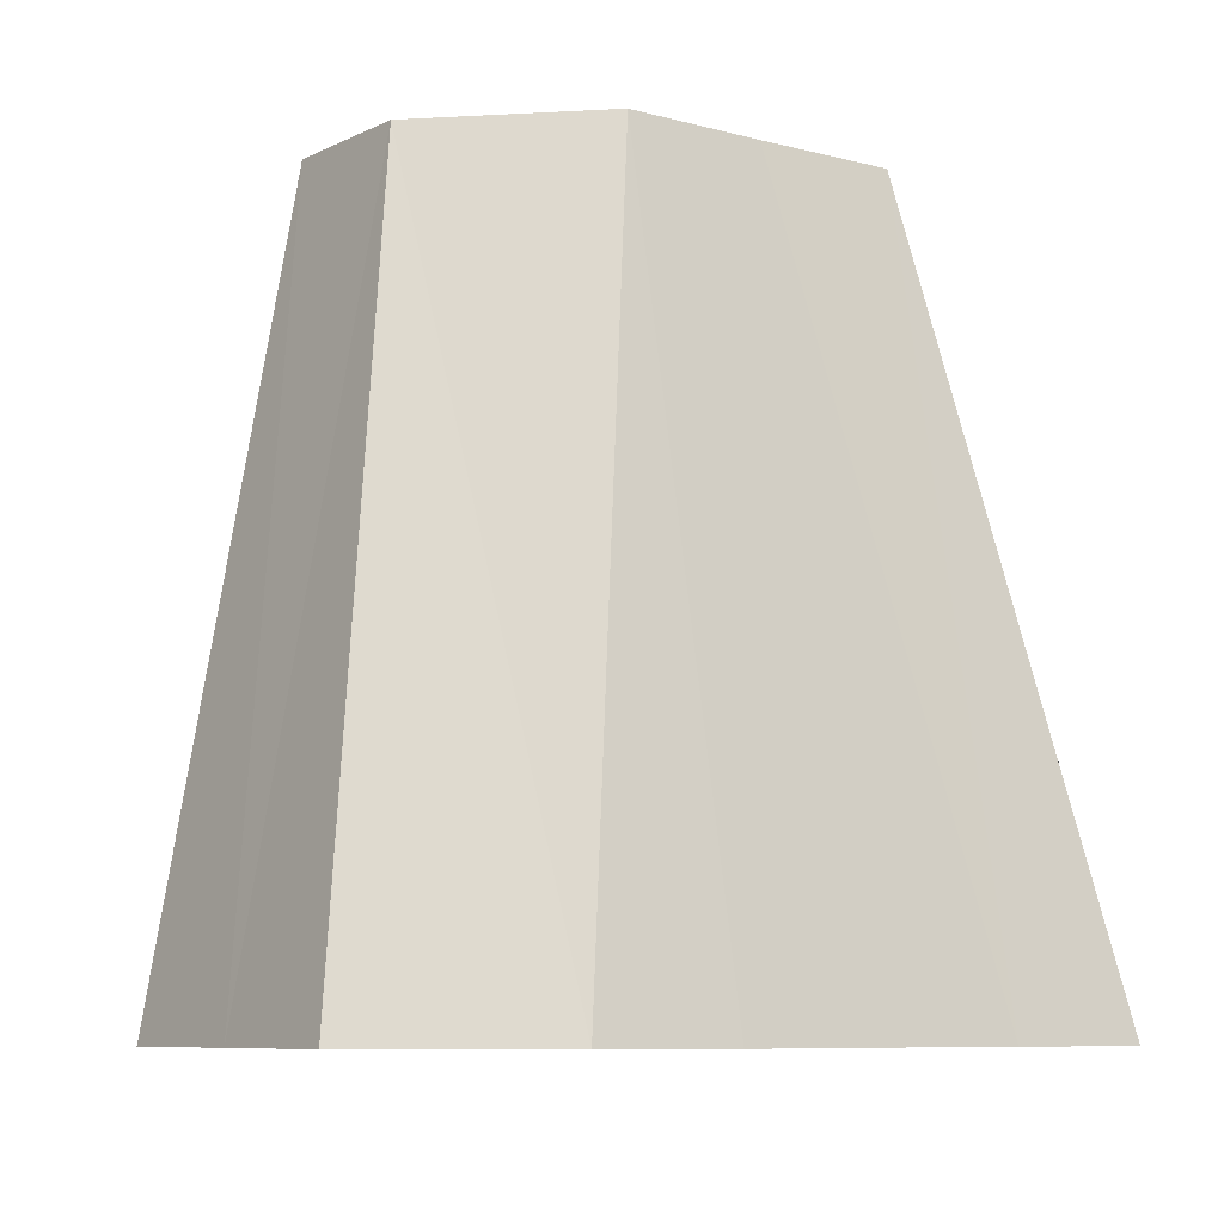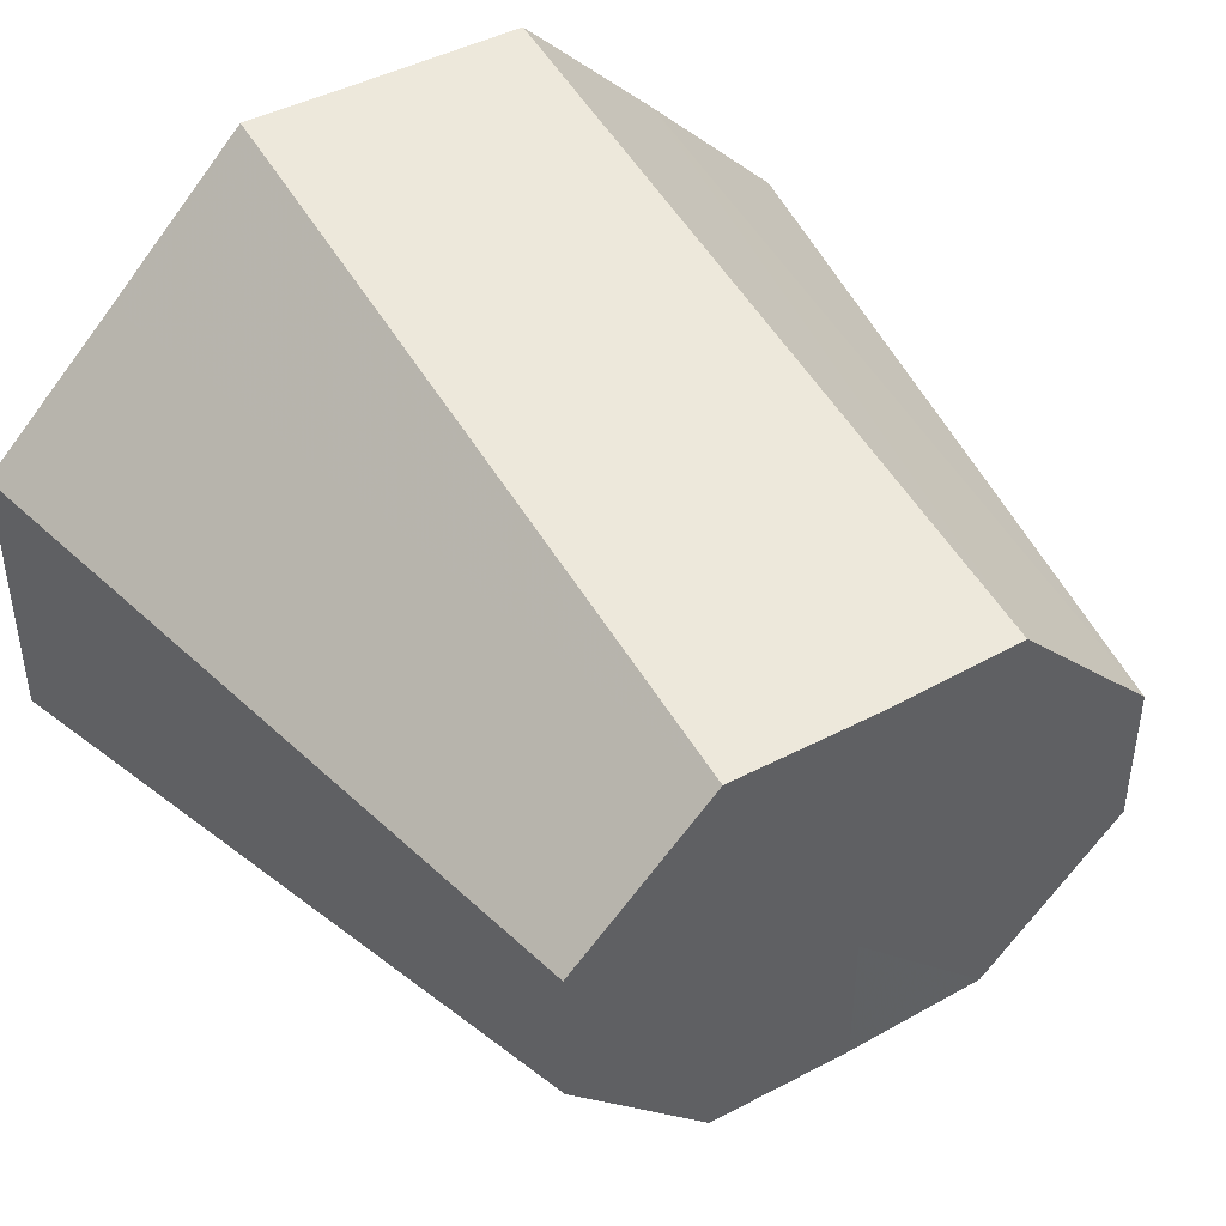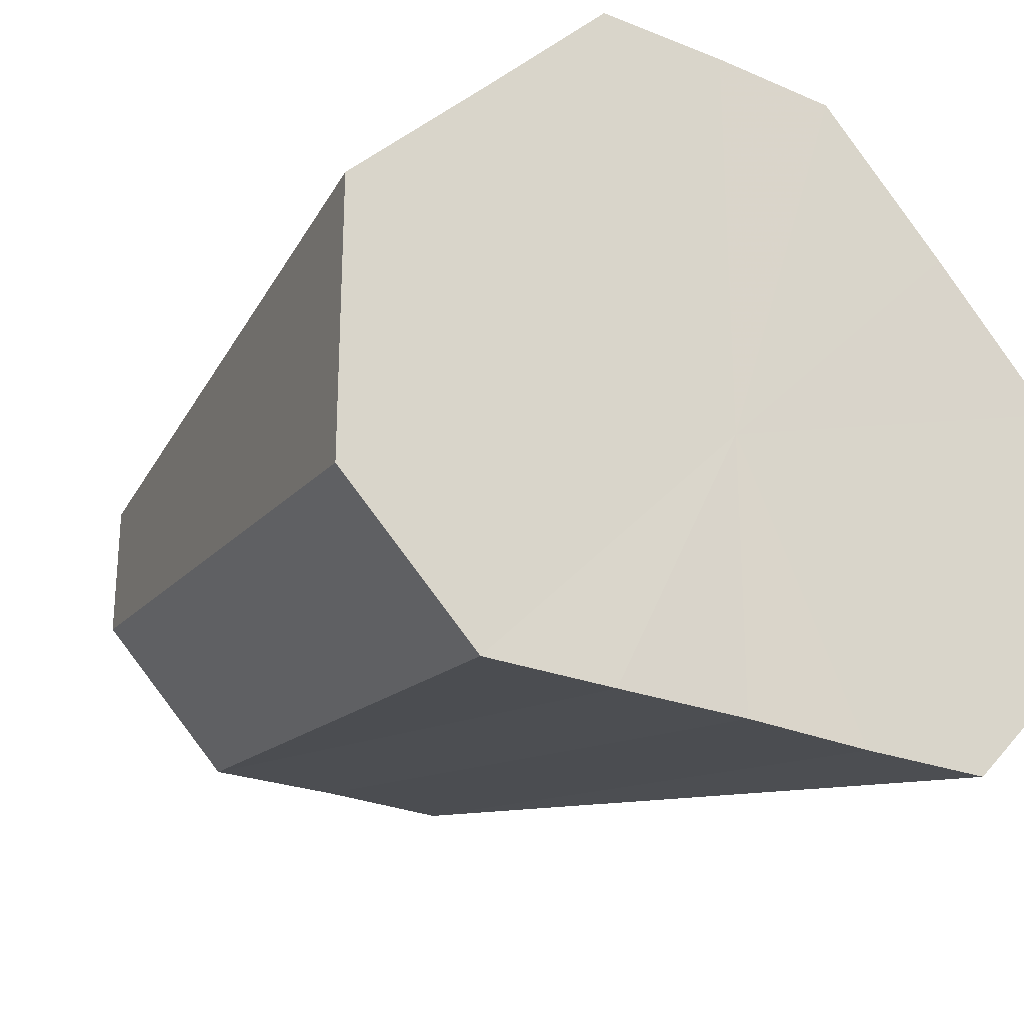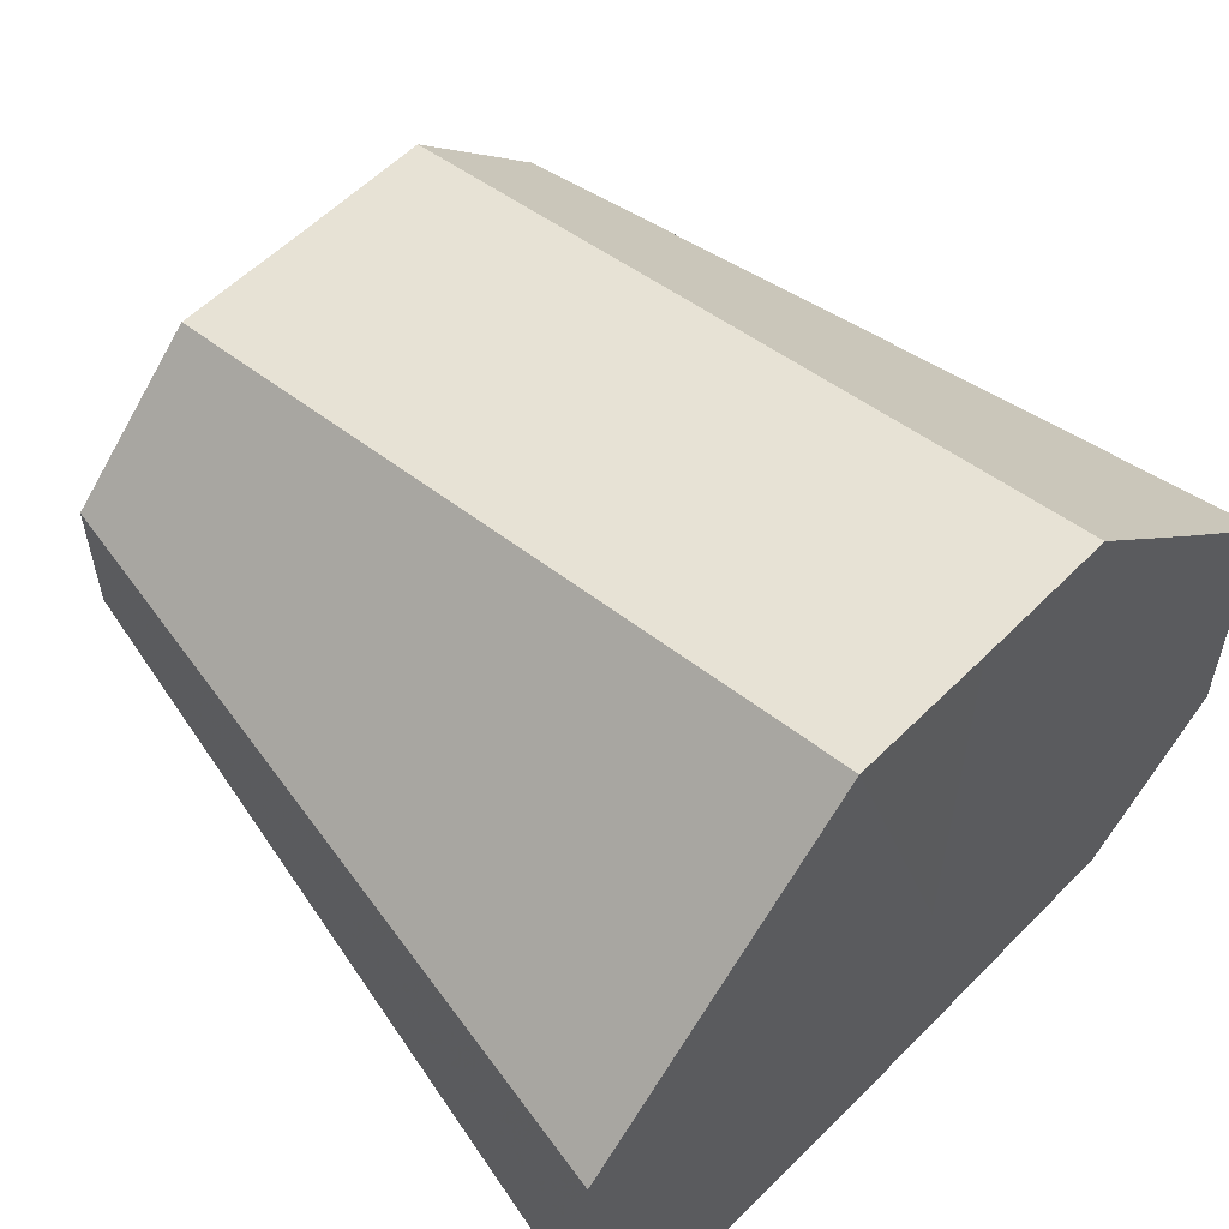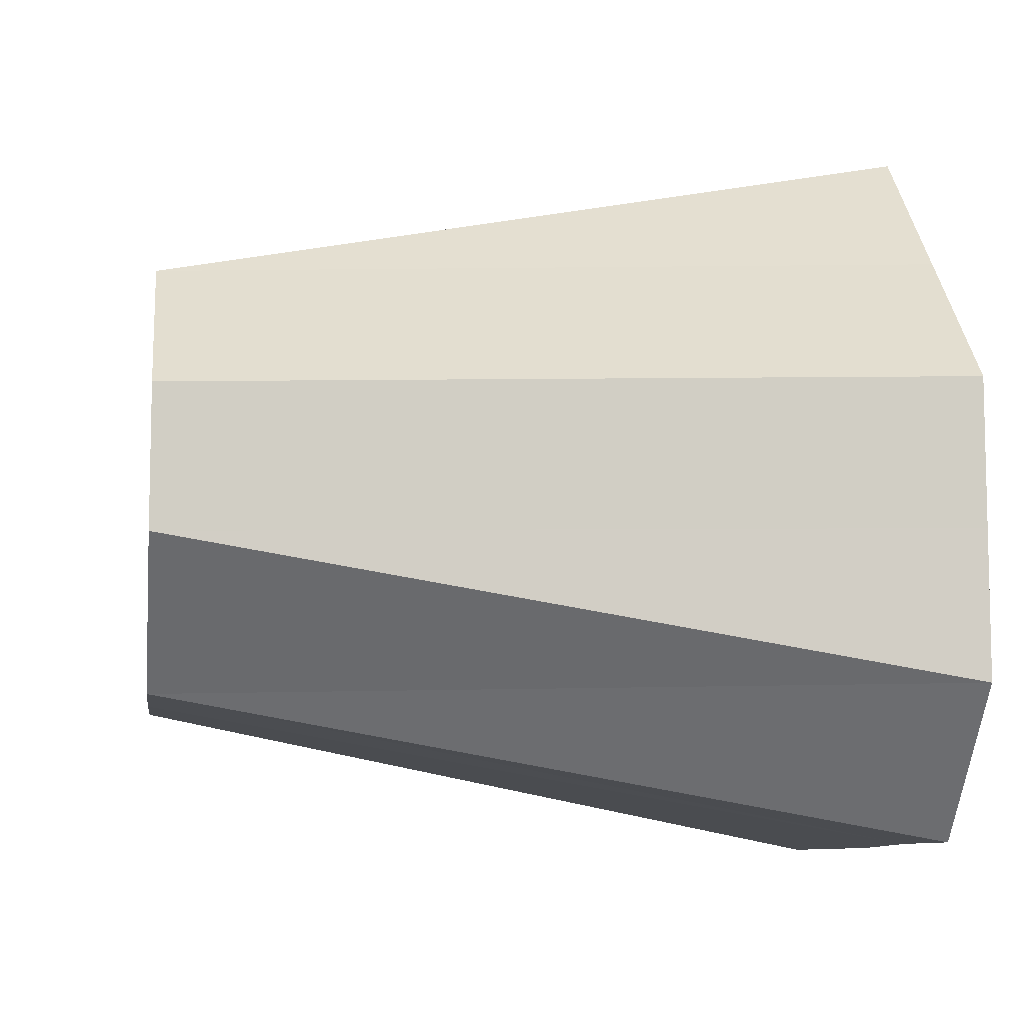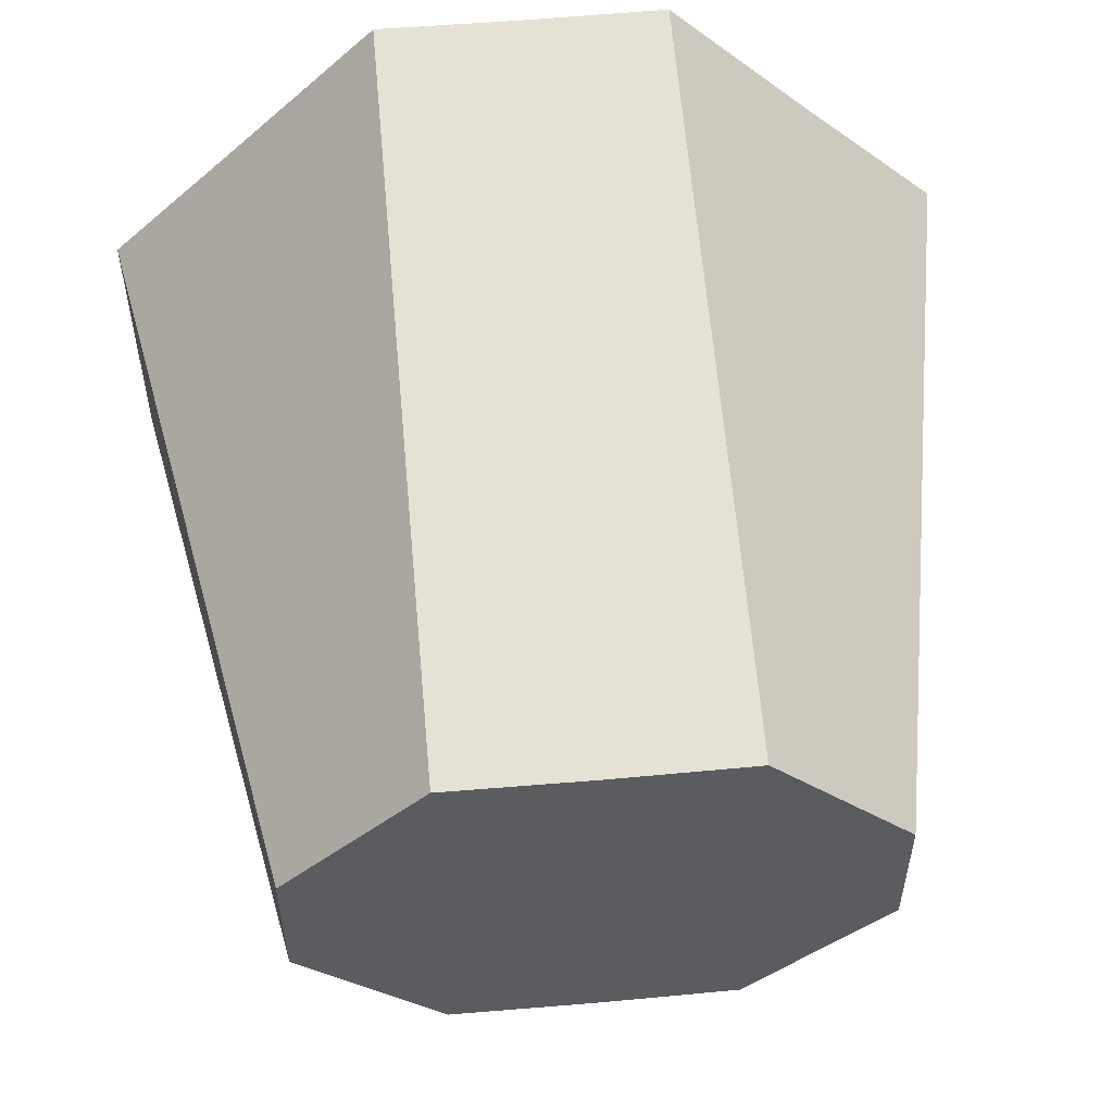
<metadata>
{"format":"obj","ext":"obj","renderer":"f3d","projection":"perspective","resolution":1024,"background":"white","views":[{"elev":-8.1,"azim":-36.8,"up":"+Z"},{"elev":44.4,"azim":-32.1,"up":"+Y"},{"elev":-24.8,"azim":146.6,"up":"+Y"},{"elev":57.3,"azim":133.9,"up":"+Y"},{"elev":-8.7,"azim":82.1,"up":"+Y"},{"elev":54.8,"azim":-5.4,"up":"+Y"}]}
</metadata>
<code>
o 25372
v 2217 1868 14.59
v 2217 1868 14.59
v 2217 1868 14.54
v 2217 1868 14.54
v 2217 1868 14.54
v 2217 1868 14.54
v 2217 1868 14.54
v 2217 1868 14.59
v 2217 1868 14.59
v 2217 1868 14.54
v 2217 1868 14.54
v 2217 1868 14.59
v 2217 1868 14.59
v 2217 1868 14.59
v 2217 1868 14.59
v 2217 1868 14.59
v 2217 1868 14.54
v 2217 1868 14.54
v 2217 1868 14.59
v 2217 1868 14.54
v 2217 1868 14.54
v 2217 1868 14.54
v 2217 1868 14.59
v 2217 1868 14.54
v 2217 1868 14.59
v 2217 1868 14.54
v 2217 1868 14.54
v 2217 1868 14.54
v 2217 1868 14.59
v 2217 1868 14.54
v 2217 1868 14.54
v 2217 1868 14.54
v 2217 1868 14.59
v 2217 1868 14.54
v 2217 1868 14.54
v 2217 1868 14.59
v 2217 1868 14.54
v 2217 1868 14.54
v 2217 1868 14.54
v 2217 1868 14.59
v 2217 1868 14.59
v 2217 1868 14.54
v 2217 1868 14.59
v 2217 1868 14.59
v 2217 1868 14.54
v 2217 1868 14.54
v 2217 1868 14.54
v 2217 1868 14.54
v 2217 1868 14.54
v 2217 1868 14.54
v 2217 1868 14.54
v 2217 1868 14.54
v 2217 1868 14.54
v 2217 1868 14.54
v 2217 1868 14.54
v 2217 1868 14.54
v 2217 1868 14.54
v 2217 1868 14.54
v 2217 1868 14.54
v 2217 1868 14.54
v 2217 1868 14.54
v 2217 1868 14.54
f 1 2 3
f 2 4 5
f 1 5 6
f 1 6 7
f 1 8 2
f 9 10 4
f 9 11 10
f 12 8 13
f 14 8 15
f 9 8 16
f 9 16 17
f 16 18 11
f 19 20 18
f 16 19 21
f 19 22 20
f 16 8 19
f 23 24 22
f 25 26 24
f 23 25 27
f 23 8 25
f 25 28 26
f 25 8 29
f 25 29 30
f 29 31 28
f 29 32 31
f 29 8 33
f 29 33 34
f 33 35 32
f 33 8 36
f 33 36 37
f 36 38 35
f 36 7 38
f 36 8 1
f 36 1 39
f 40 41 42
f 43 44 45
f 46 47 48
f 47 49 48
f 50 46 48
f 49 51 48
f 52 50 48
f 51 53 48
f 54 52 48
f 53 55 48
f 56 54 48
f 55 57 48
f 58 56 48
f 57 59 48
f 60 58 48
f 59 61 48
f 62 60 48
f 61 62 48

</code>
